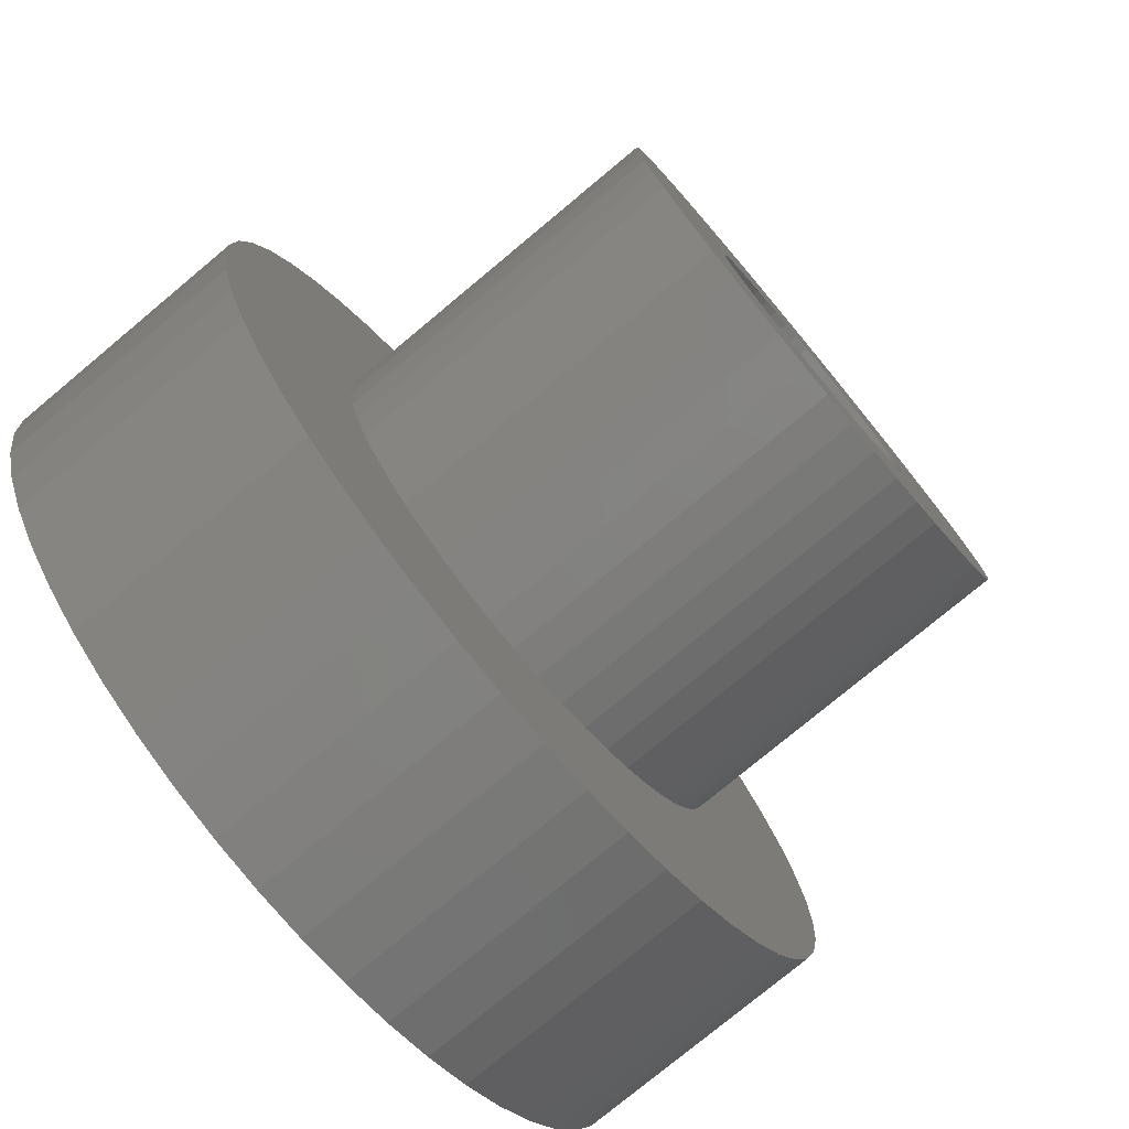
<metadata>
{"format":"stl","ext":"stl","renderer":"f3d","projection":"perspective","resolution":1024,"background":"white","views":[{"elev":-77.1,"azim":-50.2,"up":"+Y"}]}
</metadata>
<code>
# stl→obj: 400 verts, 800 faces
v 5 0 1.5
v 4.961 0.6267 -1.5
v 4.961 0.6267 1.5
v 5 0 -1.5
v -5 0 -1.5
v -4.961 0.6267 1.5
v -4.961 0.6267 -1.5
v -5 0 1.5
v 0.314 4.99 -1.5
v -0.314 4.99 1.5
v 0.314 4.99 1.5
v -0.314 4.99 -1.5
v -0.314 -4.99 -1.5
v 0.314 -4.99 1.5
v -0.314 -4.99 1.5
v 0.314 -4.99 -1.5
v 3.187 -3.853 -1.5
v 3.645 -3.423 1.5
v 3.187 -3.853 1.5
v 3.645 -3.423 -1.5
v 3.645 3.423 -1.5
v 3.187 3.853 1.5
v 3.645 3.423 1.5
v 3.187 3.853 -1.5
v -3.187 3.853 -1.5
v -3.645 3.423 1.5
v -3.187 3.853 1.5
v -3.645 3.423 -1.5
v -1.545 4.755 -1.5
v -2.129 4.524 1.5
v -1.545 4.755 1.5
v -2.129 4.524 -1.5
v 4.649 1.841 1.5
v 4.382 2.409 -1.5
v 4.382 2.409 1.5
v 4.649 1.841 -1.5
v 4.843 1.243 -1.5
v 4.843 1.243 1.5
v 2.129 4.524 -1.5
v 1.545 4.755 1.5
v 2.129 4.524 1.5
v 1.545 4.755 -1.5
v 0.9369 4.911 1.5
v 0.9369 4.911 -1.5
v 2.679 4.222 -1.5
v 2.679 4.222 1.5
v -4.382 2.409 -1.5
v -4.045 2.939 1.5
v -4.045 2.939 -1.5
v -4.382 2.409 1.5
v -4.843 1.243 -1.5
v -4.649 1.841 1.5
v -4.649 1.841 -1.5
v -4.843 1.243 1.5
v -2.679 4.222 -1.5
v -2.679 4.222 1.5
v -0.9369 4.911 -1.5
v -0.9369 4.911 1.5
v 0.9369 -4.911 1.5
v 0.9369 -4.911 -1.5
v 4.045 2.939 1.5
v 4.045 2.939 -1.5
v 3 0 1.5
v 2.976 0.376 1.5
v 4.961 -0.6267 1.5
v 2.906 0.7461 1.5
v 2.976 -0.376 1.5
v 2.789 1.104 1.5
v 4.843 -1.243 1.5
v 2.629 1.445 1.5
v 2.906 -0.7461 1.5
v 2.427 1.763 1.5
v 4.649 -1.841 1.5
v 2.187 2.054 1.5
v 2.789 -1.104 1.5
v 4.382 -2.409 1.5
v 1.912 2.312 1.5
v 1.607 2.533 1.5
v 1.277 2.714 1.5
v 0.9271 2.853 1.5
v 0.5621 2.947 1.5
v 0.1884 2.994 1.5
v -0.1884 2.994 1.5
v -0.5621 2.947 1.5
v -0.9271 2.853 1.5
v -1.277 2.714 1.5
v -1.607 2.533 1.5
v -1.912 2.312 1.5
v -2.187 2.054 1.5
v -2.427 1.763 1.5
v -2.629 1.445 1.5
v -2.789 1.104 1.5
v 2.629 -1.445 1.5
v 4.045 -2.939 1.5
v 2.427 -1.763 1.5
v 2.187 -2.054 1.5
v 1.912 -2.312 1.5
v 2.679 -4.222 1.5
v 1.607 -2.533 1.5
v 2.129 -4.524 1.5
v 1.277 -2.714 1.5
v 1.545 -4.755 1.5
v 0.9271 -2.853 1.5
v 0.5621 -2.947 1.5
v 0.1884 -2.994 1.5
v -0.1884 -2.994 1.5
v -0.5621 -2.947 1.5
v -0.9369 -4.911 1.5
v -0.9271 -2.853 1.5
v -1.545 -4.755 1.5
v -1.277 -2.714 1.5
v -2.129 -4.524 1.5
v -1.607 -2.533 1.5
v -2.679 -4.222 1.5
v -1.912 -2.312 1.5
v -3.187 -3.853 1.5
v -2.187 -2.054 1.5
v -3.645 -3.423 1.5
v -2.427 -1.763 1.5
v -4.045 -2.939 1.5
v -2.629 -1.445 1.5
v -4.382 -2.409 1.5
v -2.789 -1.104 1.5
v -4.649 -1.841 1.5
v -2.906 -0.7461 1.5
v -4.843 -1.243 1.5
v -2.976 -0.376 1.5
v -4.961 -0.6267 1.5
v -3 0 1.5
v -2.906 0.7461 1.5
v -2.976 0.376 1.5
v 4.961 -0.6267 -1.5
v 4.843 -1.243 -1.5
v -2.129 -4.524 -1.5
v -1.545 -4.755 -1.5
v 2.4 0 -1.5
v 2.381 -0.3008 -1.5
v 2.325 -0.5969 -1.5
v 4.649 -1.841 -1.5
v 2.381 0.3008 -1.5
v 2.231 -0.8835 -1.5
v 4.382 -2.409 -1.5
v 2.103 -1.156 -1.5
v 4.045 -2.939 -1.5
v 2.325 0.5969 -1.5
v 1.942 -1.411 -1.5
v 1.75 -1.643 -1.5
v 2.231 0.8835 -1.5
v 1.53 -1.849 -1.5
v 2.679 -4.222 -1.5
v 2.103 1.156 -1.5
v 1.286 -2.026 -1.5
v 2.129 -4.524 -1.5
v 1.022 -2.172 -1.5
v 1.545 -4.755 -1.5
v 0.7416 -2.283 -1.5
v 0.4497 -2.357 -1.5
v 0.1507 -2.395 -1.5
v -0.1507 -2.395 -1.5
v -0.4497 -2.357 -1.5
v -0.9369 -4.911 -1.5
v -0.7416 -2.283 -1.5
v -1.022 -2.172 -1.5
v -1.286 -2.026 -1.5
v -2.679 -4.222 -1.5
v -1.53 -1.849 -1.5
v -3.187 -3.853 -1.5
v -1.75 -1.643 -1.5
v -3.645 -3.423 -1.5
v -1.942 -1.411 -1.5
v -4.045 -2.939 -1.5
v -2.103 -1.156 -1.5
v -4.382 -2.409 -1.5
v 1.942 1.411 -1.5
v 1.75 1.643 -1.5
v 1.53 1.849 -1.5
v 1.286 2.026 -1.5
v 1.022 2.172 -1.5
v 0.7416 2.283 -1.5
v 0.4497 2.357 -1.5
v 0.1507 2.395 -1.5
v -0.1507 2.395 -1.5
v -0.4497 2.357 -1.5
v -0.7416 2.283 -1.5
v -1.022 2.172 -1.5
v -1.286 2.026 -1.5
v -1.53 1.849 -1.5
v -1.75 1.643 -1.5
v -1.942 1.411 -1.5
v -2.103 1.156 -1.5
v -2.231 0.8835 -1.5
v -2.325 0.5969 -1.5
v -2.381 0.3008 -1.5
v -2.4 0 -1.5
v -2.231 -0.8835 -1.5
v -4.649 -1.841 -1.5
v -2.325 -0.5969 -1.5
v -4.843 -1.243 -1.5
v -2.381 -0.3008 -1.5
v -4.961 -0.6267 -1.5
v 3 0 5.5
v 2.976 0.376 5.5
v -2.976 0.376 5.5
v -3 0 5.5
v -0.1884 2.994 5.5
v 0.1884 2.994 5.5
v 0.1884 -2.994 5.5
v -0.1884 -2.994 5.5
v 1.912 2.312 5.5
v 2.187 2.054 5.5
v -2.187 2.054 5.5
v -1.912 2.312 5.5
v -1.277 2.714 5.5
v -0.9271 2.853 5.5
v 2.789 1.104 5.5
v 2.629 1.445 5.5
v 2.906 0.7461 5.5
v 0.9271 2.853 5.5
v 1.277 2.714 5.5
v 0.5621 2.947 5.5
v 1.607 2.533 5.5
v -2.629 1.445 5.5
v -2.789 1.104 5.5
v -2.906 0.7461 5.5
v -0.5621 2.947 5.5
v 0.5621 -2.947 5.5
v 1.277 -2.714 5.5
v 0.9271 -2.853 5.5
v 2.427 1.763 5.5
v -2.427 1.763 5.5
v 1.5 0 5.5
v 1.488 0.188 5.5
v 2.976 -0.376 5.5
v 1.453 0.373 5.5
v 1.488 -0.188 5.5
v 1.395 0.5522 5.5
v 2.906 -0.7461 5.5
v 1.314 0.7226 5.5
v 1.453 -0.373 5.5
v 1.214 0.8817 5.5
v 2.789 -1.104 5.5
v 1.093 1.027 5.5
v 1.395 -0.5522 5.5
v 0.9561 1.156 5.5
v 2.629 -1.445 5.5
v 1.314 -0.7226 5.5
v 0.8037 1.266 5.5
v 0.6387 1.357 5.5
v 0.4635 1.427 5.5
v 0.2811 1.473 5.5
v 0.09418 1.497 5.5
v -0.09418 1.497 5.5
v -0.2811 1.473 5.5
v -0.4635 1.427 5.5
v -0.6387 1.357 5.5
v -0.8037 1.266 5.5
v -1.607 2.533 5.5
v -0.9561 1.156 5.5
v -1.093 1.027 5.5
v -1.214 0.8817 5.5
v -1.314 0.7226 5.5
v 2.427 -1.763 5.5
v 1.214 -0.8817 5.5
v 2.187 -2.054 5.5
v 1.093 -1.027 5.5
v 1.912 -2.312 5.5
v 0.9561 -1.156 5.5
v 1.607 -2.533 5.5
v 0.8037 -1.266 5.5
v 0.6387 -1.357 5.5
v 0.4635 -1.427 5.5
v 0.2811 -1.473 5.5
v 0.09418 -1.497 5.5
v -0.09418 -1.497 5.5
v -0.2811 -1.473 5.5
v -0.5621 -2.947 5.5
v -0.4635 -1.427 5.5
v -0.9271 -2.853 5.5
v -0.6387 -1.357 5.5
v -1.277 -2.714 5.5
v -0.8037 -1.266 5.5
v -1.607 -2.533 5.5
v -0.9561 -1.156 5.5
v -1.912 -2.312 5.5
v -1.093 -1.027 5.5
v -2.187 -2.054 5.5
v -1.214 -0.8817 5.5
v -2.427 -1.763 5.5
v -1.314 -0.7226 5.5
v -2.629 -1.445 5.5
v -1.395 -0.5522 5.5
v -2.789 -1.104 5.5
v -1.453 -0.373 5.5
v -2.906 -0.7461 5.5
v -1.488 -0.188 5.5
v -2.976 -0.376 5.5
v -1.5 0 5.5
v -1.395 0.5522 5.5
v -1.453 0.373 5.5
v -1.488 0.188 5.5
v 1.5 0 1.5
v 1.488 0.188 1.5
v -1.488 0.188 1.5
v -1.5 0 1.5
v -0.09418 1.497 1.5
v 0.09418 1.497 1.5
v 0.9561 1.156 1.5
v 1.093 1.027 1.5
v -1.093 1.027 1.5
v -0.9561 1.156 1.5
v -0.6387 1.357 1.5
v -0.4635 1.427 1.5
v 1.395 0.5522 1.5
v 1.314 0.7226 1.5
v 1.453 0.373 1.5
v 0.4635 1.427 1.5
v 0.6387 1.357 1.5
v 0.2811 1.473 1.5
v 0.8037 1.266 1.5
v -1.314 0.7226 1.5
v -1.395 0.5522 1.5
v -1.214 0.8817 1.5
v -1.453 0.373 1.5
v -0.8037 1.266 1.5
v -0.2811 1.473 1.5
v 1.488 -0.188 1.5
v -0.2811 -1.473 1.5
v -0.4635 -1.427 1.5
v -1.395 -0.5522 1.5
v -1.314 -0.7226 1.5
v 0.2811 -1.473 1.5
v 0.09418 -1.497 1.5
v 1.214 0.8817 1.5
v 1.453 -0.373 1.5
v -0.09418 -1.497 1.5
v -1.453 -0.373 1.5
v 0.6387 -1.357 1.5
v 0.4635 -1.427 1.5
v 0.8037 -1.266 1.5
v 1.093 -1.027 1.5
v 0.9561 -1.156 1.5
v 1.314 -0.7226 1.5
v 1.395 -0.5522 1.5
v 1.214 -0.8817 1.5
v -0.6387 -1.357 1.5
v -0.9561 -1.156 1.5
v -1.093 -1.027 1.5
v -1.488 -0.188 1.5
v -0.8037 -1.266 1.5
v -1.214 -0.8817 1.5
v -2.4 0 1.5
v -2.381 0.3008 1.5
v -2.325 0.5969 1.5
v -1.286 2.026 1.5
v -1.53 1.849 1.5
v 1.75 1.643 1.5
v 1.942 1.411 1.5
v 1.53 1.849 1.5
v -0.4497 -2.357 1.5
v -0.1507 -2.395 1.5
v -1.022 -2.172 1.5
v -0.7416 -2.283 1.5
v -2.231 0.8835 1.5
v -2.103 1.156 1.5
v -1.942 1.411 1.5
v 0.1507 2.395 1.5
v -0.1507 2.395 1.5
v -0.7416 2.283 1.5
v -1.022 2.172 1.5
v 2.103 1.156 1.5
v 2.325 0.5969 1.5
v 2.381 0.3008 1.5
v 2.231 0.8835 1.5
v 2.4 0 1.5
v 1.286 2.026 1.5
v 1.022 2.172 1.5
v 0.7416 2.283 1.5
v 0.4497 2.357 1.5
v 2.381 -0.3008 1.5
v 2.325 -0.5969 1.5
v 2.231 -0.8835 1.5
v 2.103 -1.156 1.5
v 1.942 -1.411 1.5
v 1.75 -1.643 1.5
v 1.53 -1.849 1.5
v 1.286 -2.026 1.5
v 1.022 -2.172 1.5
v 0.7416 -2.283 1.5
v 0.4497 -2.357 1.5
v 0.1507 -2.395 1.5
v -1.286 -2.026 1.5
v -1.53 -1.849 1.5
v -1.75 -1.643 1.5
v -1.942 -1.411 1.5
v -2.103 -1.156 1.5
v -0.4497 2.357 1.5
v -1.75 1.643 1.5
v -2.231 -0.8835 1.5
v -2.325 -0.5969 1.5
v -2.381 -0.3008 1.5
f 1 2 3
f 2 1 4
f 5 6 7
f 6 5 8
f 9 10 11
f 10 9 12
f 13 14 15
f 14 13 16
f 17 18 19
f 18 17 20
f 21 22 23
f 22 21 24
f 25 26 27
f 26 25 28
f 29 30 31
f 30 29 32
f 33 34 35
f 34 33 36
f 3 37 38
f 37 3 2
f 39 40 41
f 40 39 42
f 42 43 40
f 43 42 44
f 45 41 46
f 41 45 39
f 47 48 49
f 48 47 50
f 49 26 28
f 26 49 48
f 51 52 53
f 52 51 54
f 55 27 56
f 27 55 25
f 57 31 58
f 31 57 29
f 16 59 14
f 59 16 60
f 38 36 33
f 36 38 37
f 61 21 23
f 21 61 62
f 35 62 61
f 62 35 34
f 44 11 43
f 11 44 9
f 24 46 22
f 46 24 45
f 53 50 47
f 50 53 52
f 7 54 51
f 54 7 6
f 63 1 3
f 64 3 38
f 1 63 65
f 66 38 33
f 67 65 63
f 68 33 35
f 65 67 69
f 70 35 61
f 71 69 67
f 72 61 23
f 69 71 73
f 74 23 22
f 75 73 71
f 73 75 76
f 3 64 63
f 38 66 64
f 33 68 66
f 77 22 46
f 35 70 68
f 61 72 70
f 23 74 72
f 78 46 41
f 22 77 74
f 46 78 77
f 79 41 40
f 41 79 78
f 80 40 43
f 40 80 79
f 43 81 80
f 11 81 43
f 11 82 81
f 11 83 82
f 10 83 11
f 10 84 83
f 58 84 10
f 84 58 85
f 31 85 58
f 85 31 86
f 30 86 31
f 86 30 87
f 56 87 30
f 87 56 88
f 27 88 56
f 88 27 89
f 26 89 27
f 89 26 90
f 48 90 26
f 90 48 91
f 91 50 92
f 50 91 48
f 93 76 75
f 76 93 94
f 95 94 93
f 94 95 18
f 96 18 95
f 18 96 19
f 97 19 96
f 19 97 98
f 99 98 97
f 98 99 100
f 101 100 99
f 100 101 102
f 103 102 101
f 102 103 59
f 104 59 103
f 104 14 59
f 105 14 104
f 106 14 105
f 106 15 14
f 107 15 106
f 108 107 109
f 107 108 15
f 110 109 111
f 109 110 108
f 112 111 113
f 114 113 115
f 111 112 110
f 116 115 117
f 118 117 119
f 120 119 121
f 113 114 112
f 122 121 123
f 124 123 125
f 126 125 127
f 115 116 114
f 128 127 129
f 52 92 50
f 92 52 130
f 117 118 116
f 54 130 52
f 119 120 118
f 130 54 131
f 121 122 120
f 6 131 54
f 123 124 122
f 131 6 129
f 125 126 124
f 8 129 6
f 127 128 126
f 129 8 128
f 12 58 10
f 58 12 57
f 65 4 1
f 4 65 132
f 69 132 65
f 132 69 133
f 134 110 112
f 110 134 135
f 136 4 132
f 137 132 133
f 4 136 2
f 138 133 139
f 140 2 136
f 141 139 142
f 2 140 37
f 143 142 144
f 145 37 140
f 146 144 20
f 37 145 36
f 147 20 17
f 148 36 145
f 149 17 150
f 36 148 34
f 151 34 148
f 132 137 136
f 133 138 137
f 139 141 138
f 152 150 153
f 142 143 141
f 144 146 143
f 20 147 146
f 154 153 155
f 17 149 147
f 150 152 149
f 153 154 152
f 156 155 60
f 155 156 154
f 60 157 156
f 16 157 60
f 16 158 157
f 16 159 158
f 13 159 16
f 13 160 159
f 161 160 13
f 160 161 162
f 135 162 161
f 162 135 163
f 134 163 135
f 163 134 164
f 165 164 134
f 164 165 166
f 167 166 165
f 166 167 168
f 169 168 167
f 168 169 170
f 171 170 169
f 170 171 172
f 173 172 171
f 34 151 62
f 174 62 151
f 62 174 21
f 175 21 174
f 21 175 24
f 176 24 175
f 24 176 45
f 177 45 176
f 45 177 39
f 178 39 177
f 39 178 42
f 179 42 178
f 42 179 44
f 180 44 179
f 180 9 44
f 181 9 180
f 182 9 181
f 182 12 9
f 183 12 182
f 57 183 184
f 183 57 12
f 29 184 185
f 32 185 186
f 55 186 187
f 184 29 57
f 25 187 188
f 28 188 189
f 49 189 190
f 185 32 29
f 47 190 191
f 53 191 192
f 51 192 193
f 7 193 194
f 172 173 195
f 186 55 32
f 196 195 173
f 187 25 55
f 195 196 197
f 188 28 25
f 198 197 196
f 189 49 28
f 197 198 199
f 190 47 49
f 200 199 198
f 191 53 47
f 199 200 194
f 192 51 53
f 5 194 200
f 193 7 51
f 194 5 7
f 150 19 98
f 19 150 17
f 155 100 102
f 100 155 153
f 32 56 30
f 56 32 55
f 76 139 73
f 139 76 142
f 135 108 110
f 108 135 161
f 169 120 171
f 120 169 118
f 196 126 198
f 126 196 124
f 153 98 100
f 98 153 150
f 60 102 59
f 102 60 155
f 94 142 76
f 142 94 144
f 18 144 94
f 144 18 20
f 73 133 69
f 133 73 139
f 161 15 108
f 15 161 13
f 169 116 118
f 116 169 167
f 171 122 173
f 122 171 120
f 173 124 196
f 124 173 122
f 198 128 200
f 128 198 126
f 200 8 5
f 8 200 128
f 165 112 114
f 112 165 134
f 167 114 116
f 114 167 165
f 201 64 202
f 64 201 63
f 129 203 131
f 203 129 204
f 82 205 206
f 205 82 83
f 106 207 208
f 207 106 105
f 74 209 210
f 209 74 77
f 88 211 212
f 211 88 89
f 85 213 214
f 213 85 86
f 215 70 216
f 70 215 68
f 202 66 217
f 66 202 64
f 79 218 219
f 218 79 80
f 80 220 218
f 220 80 81
f 77 221 209
f 221 77 78
f 92 222 91
f 222 92 223
f 130 223 92
f 223 130 224
f 84 214 225
f 214 84 85
f 105 226 207
f 226 105 104
f 103 227 228
f 227 103 101
f 217 68 215
f 68 217 66
f 229 74 210
f 74 229 72
f 216 72 229
f 72 216 70
f 81 206 220
f 206 81 82
f 78 219 221
f 219 78 79
f 91 230 90
f 230 91 222
f 90 211 89
f 211 90 230
f 131 224 130
f 224 131 203
f 231 201 202
f 232 202 217
f 201 231 233
f 234 217 215
f 235 233 231
f 236 215 216
f 233 235 237
f 238 216 229
f 239 237 235
f 240 229 210
f 237 239 241
f 242 210 209
f 243 241 239
f 244 209 221
f 241 243 245
f 246 245 243
f 202 232 231
f 217 234 232
f 215 236 234
f 216 238 236
f 247 221 219
f 229 240 238
f 210 242 240
f 209 244 242
f 248 219 218
f 221 247 244
f 219 248 247
f 249 218 220
f 218 249 248
f 220 250 249
f 206 250 220
f 206 251 250
f 206 252 251
f 205 252 206
f 205 253 252
f 225 253 205
f 253 225 254
f 214 254 225
f 254 214 255
f 213 255 214
f 255 213 256
f 257 256 213
f 256 257 258
f 212 258 257
f 258 212 259
f 211 259 212
f 259 211 260
f 230 260 211
f 222 261 230
f 260 230 261
f 245 246 262
f 263 262 246
f 262 263 264
f 265 264 263
f 264 265 266
f 267 266 265
f 266 267 268
f 269 268 267
f 268 269 227
f 270 227 269
f 227 270 228
f 271 228 270
f 228 271 226
f 272 226 271
f 272 207 226
f 273 207 272
f 274 207 273
f 274 208 207
f 275 208 274
f 276 275 277
f 275 276 208
f 278 277 279
f 280 279 281
f 277 278 276
f 282 281 283
f 284 283 285
f 286 285 287
f 279 280 278
f 288 287 289
f 290 289 291
f 292 291 293
f 294 293 295
f 281 282 280
f 296 295 297
f 261 222 298
f 223 298 222
f 283 284 282
f 298 223 299
f 285 286 284
f 224 299 223
f 287 288 286
f 299 224 300
f 289 290 288
f 203 300 224
f 291 292 290
f 300 203 297
f 293 294 292
f 204 297 203
f 295 296 294
f 297 204 296
f 86 257 213
f 257 86 87
f 87 212 257
f 212 87 88
f 83 225 205
f 225 83 84
f 233 63 201
f 63 233 67
f 97 264 266
f 264 97 96
f 237 67 233
f 67 237 71
f 245 75 241
f 75 245 93
f 264 95 262
f 95 264 96
f 117 284 286
f 284 117 115
f 119 290 121
f 290 119 288
f 123 294 125
f 294 123 292
f 104 228 226
f 228 104 103
f 99 266 268
f 266 99 97
f 101 268 227
f 268 101 99
f 241 71 237
f 71 241 75
f 262 93 245
f 93 262 95
f 107 208 276
f 208 107 106
f 115 282 284
f 282 115 113
f 117 288 119
f 288 117 286
f 121 292 123
f 292 121 290
f 125 296 127
f 296 125 294
f 127 204 129
f 204 127 296
f 109 276 278
f 276 109 107
f 111 278 280
f 278 111 109
f 113 280 282
f 280 113 111
f 301 232 302
f 232 301 231
f 297 303 300
f 303 297 304
f 305 251 252
f 251 305 306
f 307 242 244
f 242 307 308
f 309 258 259
f 258 309 310
f 311 254 255
f 254 311 312
f 313 238 314
f 238 313 236
f 302 234 315
f 234 302 232
f 316 248 249
f 248 316 317
f 318 249 250
f 249 318 316
f 319 244 247
f 244 319 307
f 298 320 261
f 320 298 321
f 261 322 260
f 322 261 320
f 299 321 298
f 321 299 323
f 310 256 258
f 256 310 324
f 325 252 253
f 252 325 305
f 326 231 301
f 231 326 235
f 327 277 275
f 277 327 328
f 289 329 291
f 329 289 330
f 331 273 272
f 273 331 332
f 315 236 313
f 236 315 234
f 333 242 308
f 242 333 240
f 314 240 333
f 240 314 238
f 306 250 251
f 250 306 318
f 317 247 248
f 247 317 319
f 312 253 254
f 253 312 325
f 334 235 326
f 235 334 239
f 335 275 274
f 275 335 327
f 291 336 293
f 336 291 329
f 337 271 270
f 271 337 338
f 338 272 271
f 272 338 331
f 260 309 259
f 309 260 322
f 300 323 299
f 323 300 303
f 324 255 256
f 255 324 311
f 339 270 269
f 270 339 337
f 340 267 265
f 267 340 341
f 342 243 343
f 243 342 246
f 340 263 344
f 263 340 265
f 328 279 277
f 279 328 345
f 346 285 283
f 285 346 347
f 295 304 297
f 304 295 348
f 293 348 295
f 348 293 336
f 341 269 267
f 269 341 339
f 343 239 334
f 239 343 243
f 344 246 342
f 246 344 263
f 332 274 273
f 274 332 335
f 349 283 281
f 283 349 346
f 287 330 289
f 330 287 350
f 285 350 287
f 350 285 347
f 345 281 279
f 281 345 349
f 351 193 352
f 193 351 194
f 352 192 353
f 192 352 193
f 187 354 355
f 354 187 186
f 174 356 175
f 356 174 357
f 176 356 358
f 356 176 175
f 159 359 360
f 359 159 160
f 162 361 362
f 361 162 163
f 363 190 364
f 190 363 191
f 364 189 365
f 189 364 190
f 182 366 367
f 366 182 181
f 185 368 369
f 368 185 184
f 151 357 174
f 357 151 370
f 140 371 145
f 371 140 372
f 145 373 148
f 373 145 371
f 136 372 140
f 372 136 374
f 178 375 376
f 375 178 177
f 179 376 377
f 376 179 178
f 181 378 366
f 378 181 180
f 301 374 379
f 326 379 380
f 374 301 372
f 334 380 381
f 302 372 301
f 343 381 382
f 372 302 371
f 342 382 383
f 315 371 302
f 344 383 384
f 371 315 373
f 340 384 385
f 313 373 315
f 373 313 370
f 379 326 301
f 380 334 326
f 381 343 334
f 382 342 343
f 341 385 386
f 383 344 342
f 384 340 344
f 339 386 387
f 385 341 340
f 386 339 341
f 337 387 388
f 387 337 339
f 388 338 337
f 389 338 388
f 389 331 338
f 390 331 389
f 390 332 331
f 390 335 332
f 360 335 390
f 360 327 335
f 359 327 360
f 359 328 327
f 362 328 359
f 328 362 345
f 361 345 362
f 345 361 349
f 391 349 361
f 349 391 346
f 392 346 391
f 346 392 347
f 393 347 392
f 347 393 350
f 394 350 393
f 350 394 330
f 330 395 329
f 395 330 394
f 314 370 313
f 370 314 357
f 333 357 314
f 357 333 356
f 308 356 333
f 356 308 358
f 307 358 308
f 358 307 375
f 319 375 307
f 375 319 376
f 317 376 319
f 376 317 377
f 316 377 317
f 316 378 377
f 318 378 316
f 318 366 378
f 306 366 318
f 305 366 306
f 305 367 366
f 325 367 305
f 325 396 367
f 312 396 325
f 368 312 311
f 312 368 396
f 369 311 324
f 354 324 310
f 311 369 368
f 355 310 309
f 397 309 322
f 324 354 369
f 365 322 320
f 364 320 321
f 363 321 323
f 353 323 303
f 310 355 354
f 352 303 304
f 398 329 395
f 329 398 336
f 309 397 355
f 399 336 398
f 322 365 397
f 336 399 348
f 320 364 365
f 400 348 399
f 321 363 364
f 348 400 304
f 323 353 363
f 351 304 400
f 303 352 353
f 304 351 352
f 400 194 351
f 194 400 199
f 393 170 394
f 170 393 168
f 147 383 146
f 383 147 384
f 141 380 138
f 380 141 381
f 137 374 136
f 374 137 379
f 158 360 390
f 360 158 159
f 353 191 363
f 191 353 192
f 365 188 397
f 188 365 189
f 188 355 397
f 355 188 187
f 184 396 368
f 396 184 183
f 183 367 396
f 367 183 182
f 186 369 354
f 369 186 185
f 148 370 151
f 370 148 373
f 177 358 375
f 358 177 176
f 180 377 378
f 377 180 179
f 395 195 398
f 195 395 172
f 394 172 395
f 172 394 170
f 154 388 387
f 388 154 156
f 146 382 143
f 382 146 383
f 163 391 361
f 391 163 164
f 160 362 359
f 362 160 162
f 398 197 399
f 197 398 195
f 399 199 400
f 199 399 197
f 143 381 141
f 381 143 382
f 138 379 137
f 379 138 380
f 164 392 391
f 392 164 166
f 166 393 392
f 393 166 168
f 149 386 385
f 386 149 152
f 156 389 388
f 389 156 157
f 157 390 389
f 390 157 158
f 152 387 386
f 387 152 154
f 147 385 384
f 385 147 149

</code>
